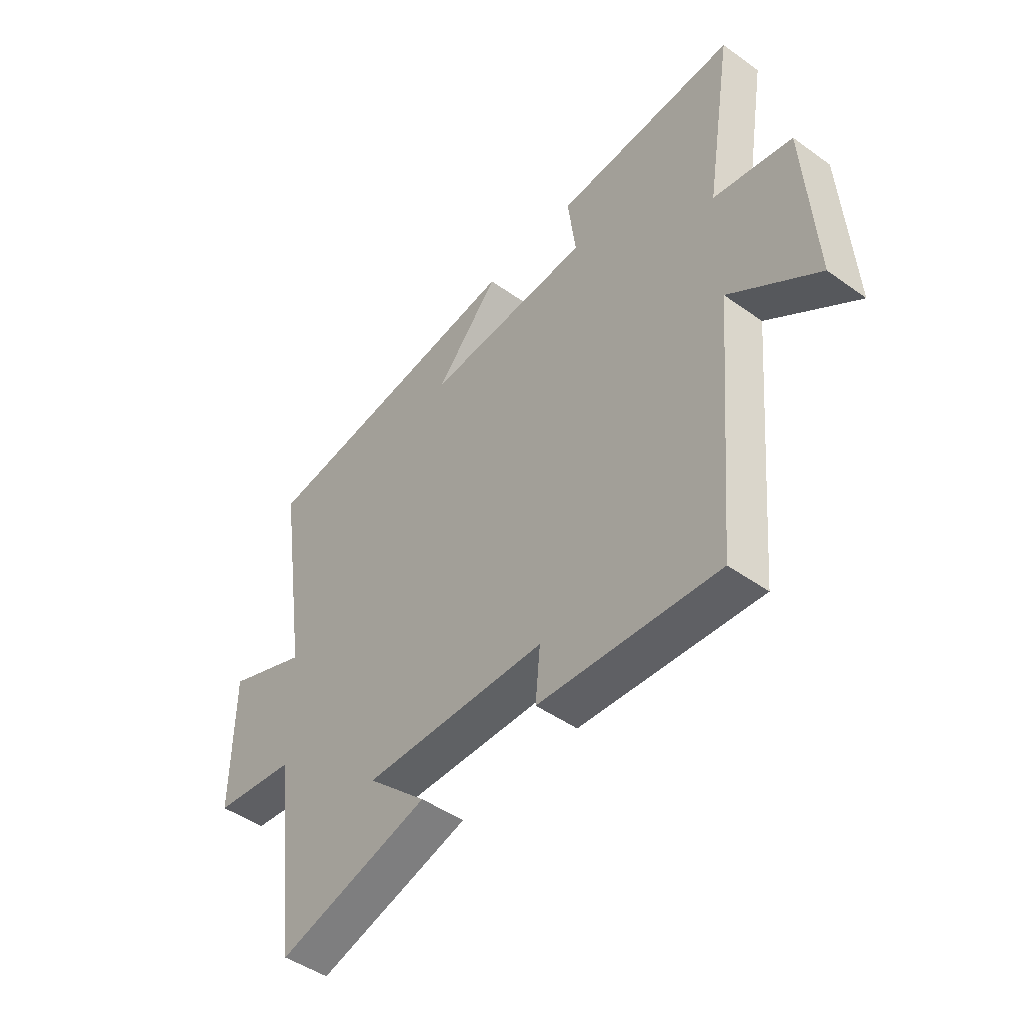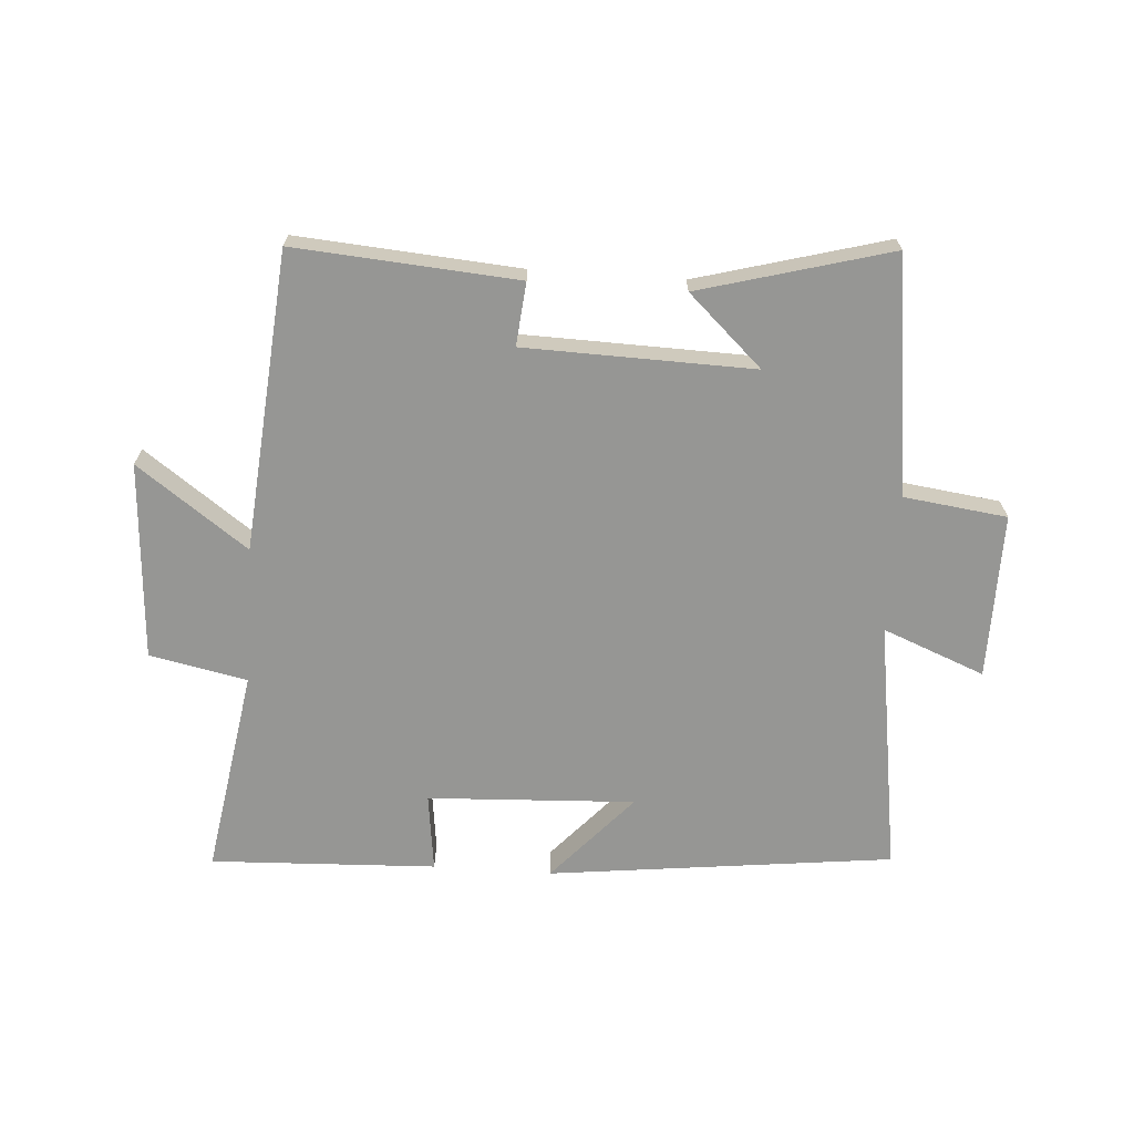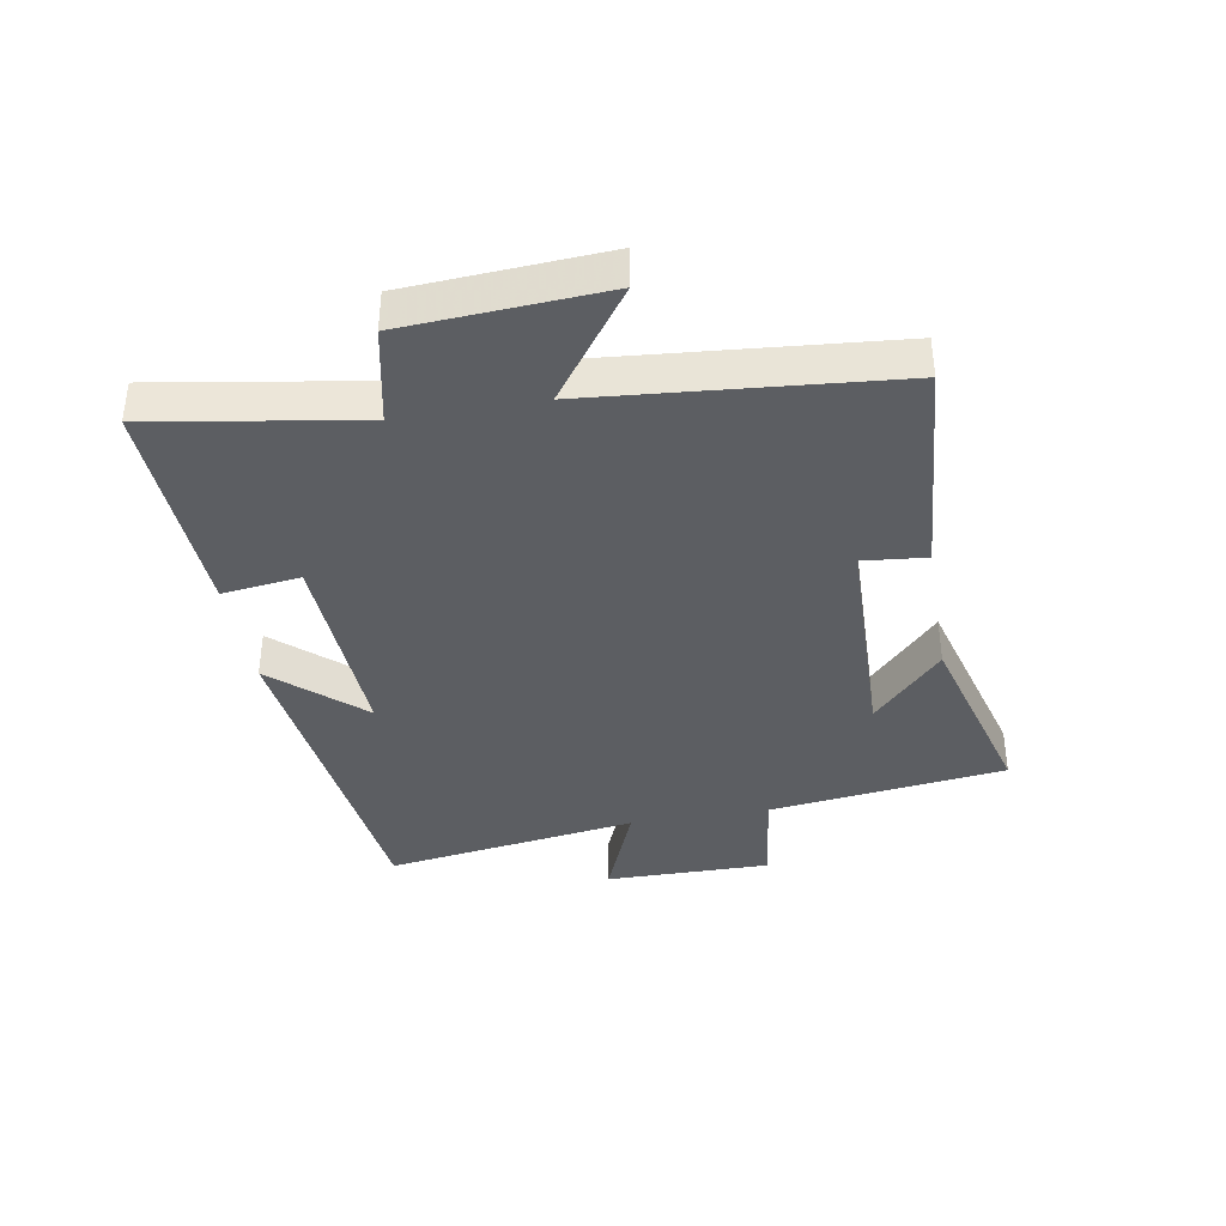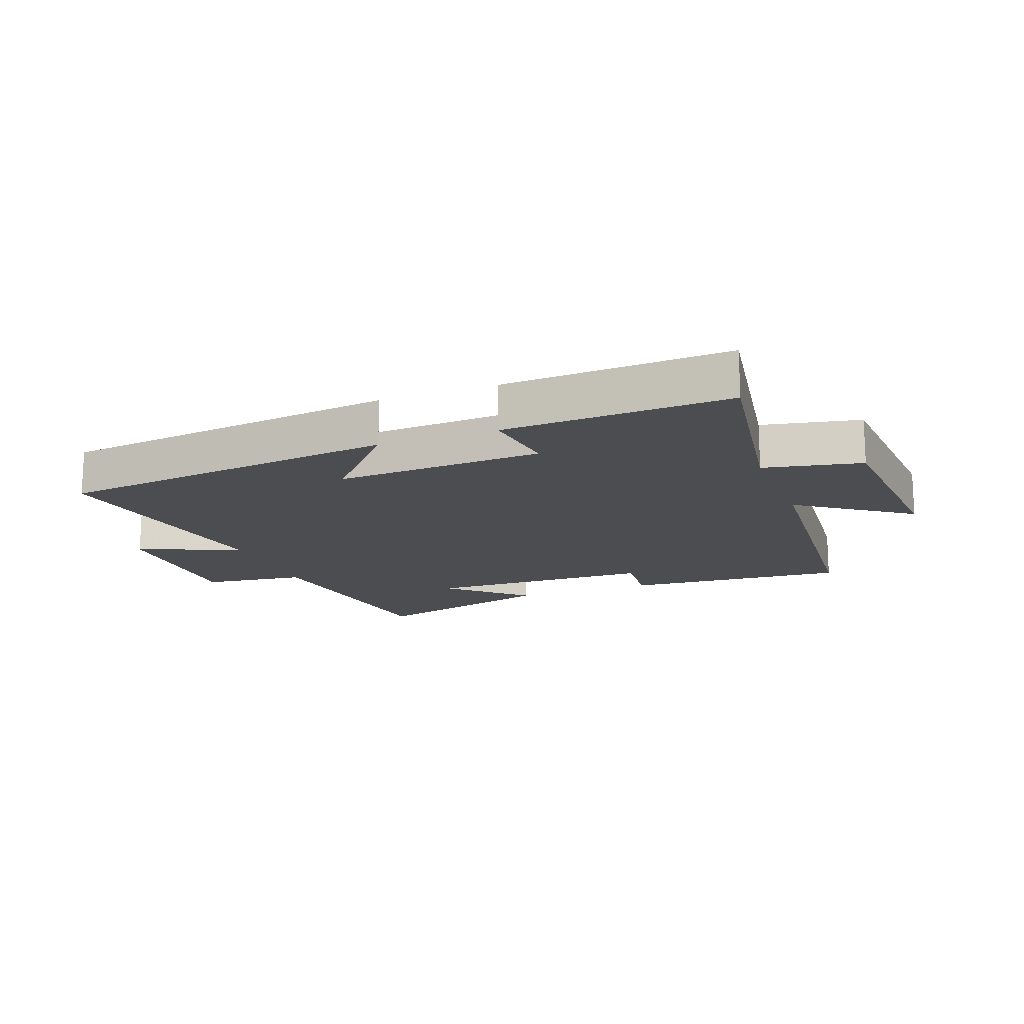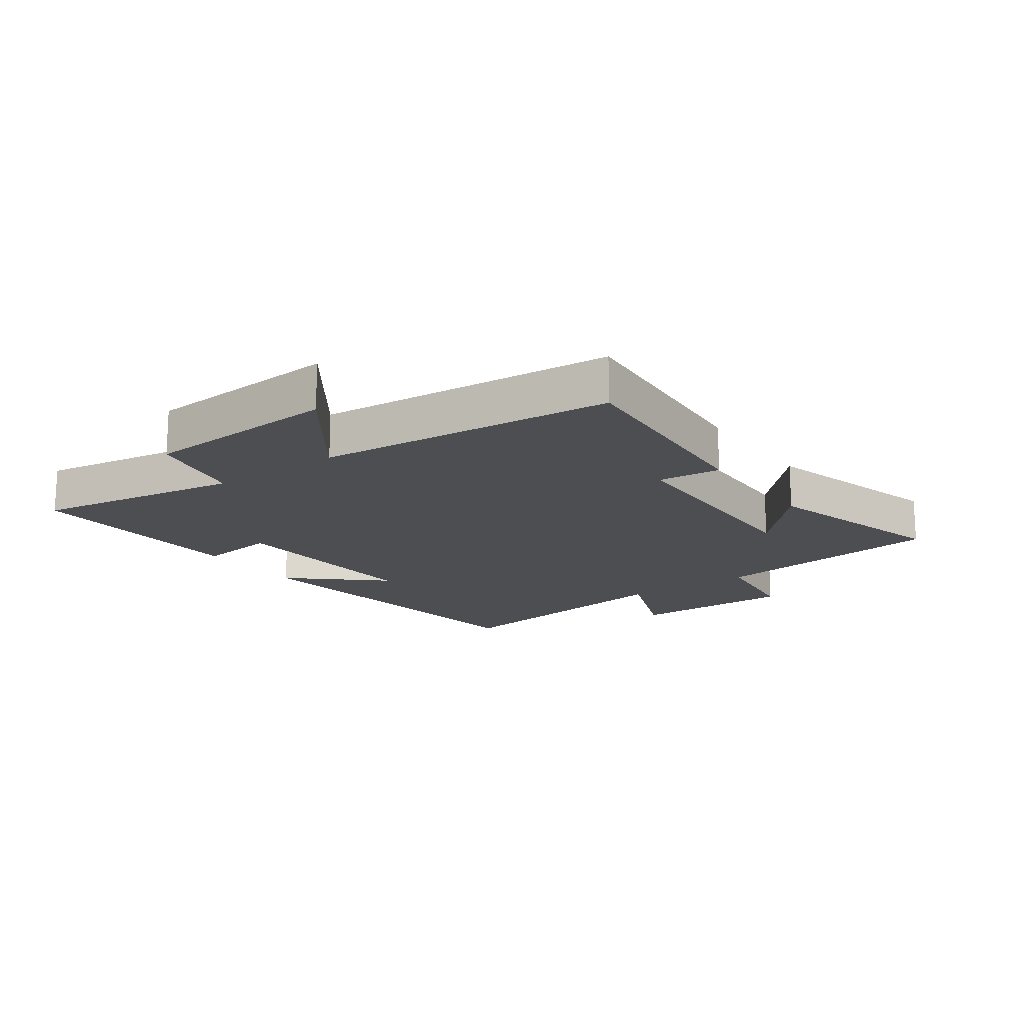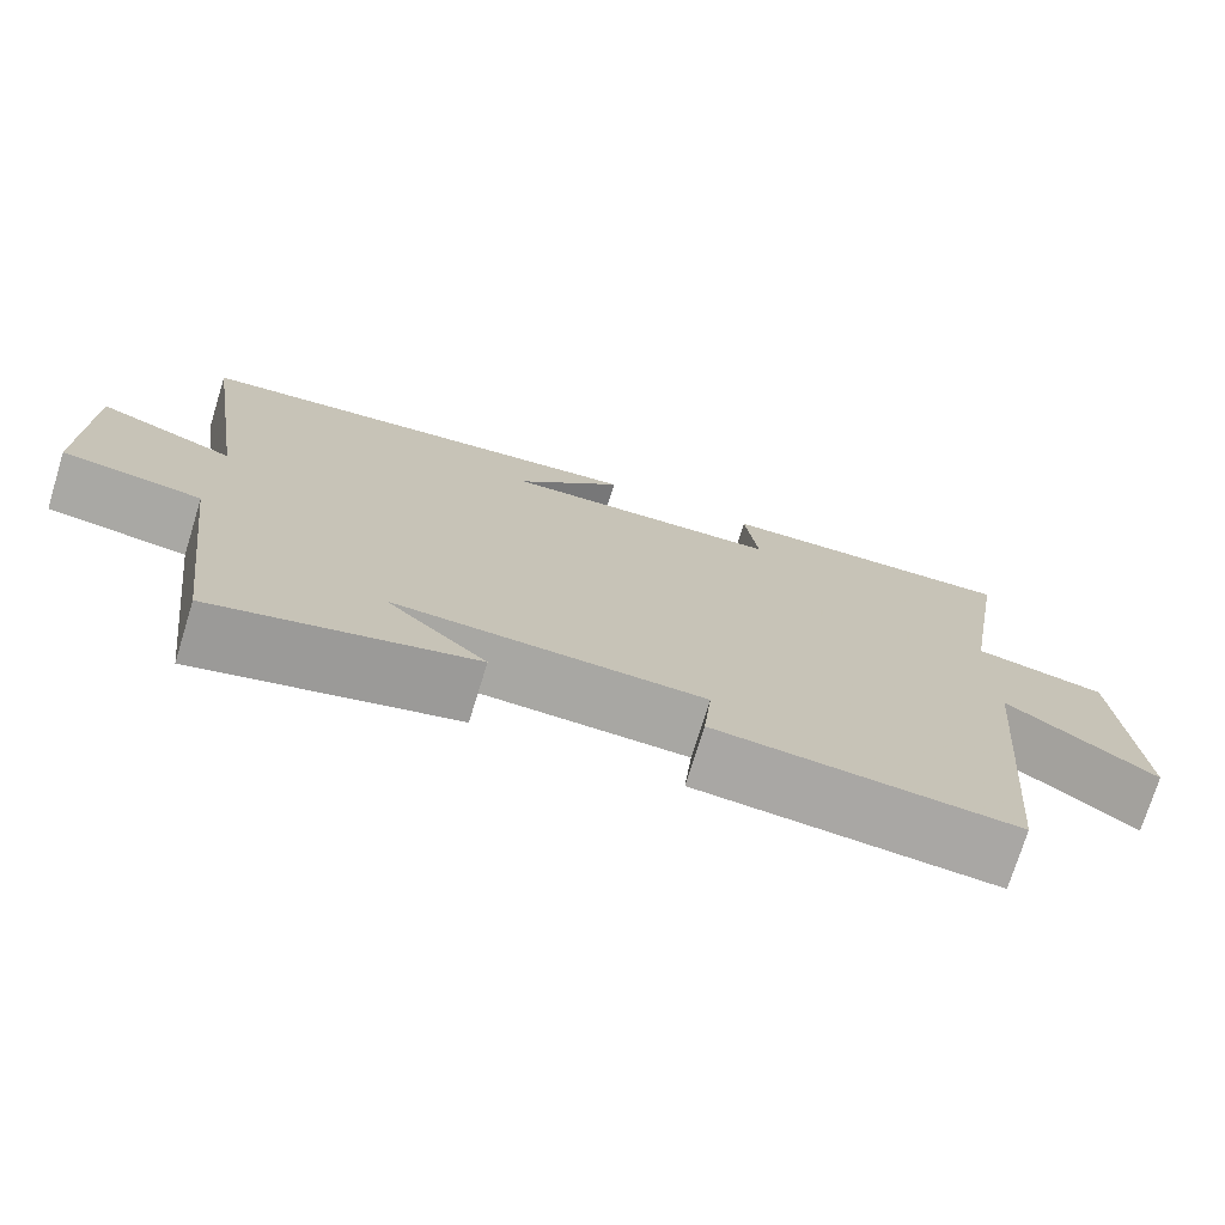
<metadata>
{"format":"obj","ext":"obj","renderer":"f3d","projection":"perspective","resolution":1024,"background":"white","views":[{"elev":-47.0,"azim":51.0,"up":"+Z"},{"elev":-67.7,"azim":176.1,"up":"+Y"},{"elev":-38.0,"azim":99.9,"up":"+Y"},{"elev":-15.7,"azim":21.0,"up":"+Y"},{"elev":-16.7,"azim":125.7,"up":"+Y"},{"elev":-74.2,"azim":-17.2,"up":"+Z"}]}
</metadata>
<code>
v 0.555 0.07 0.515
v 0.5 0.07 0.18
v 0.658 0.07 0.147
v 0.678 0.07 -0.173
v 0.5 0.07 -0.044
v 0.457 0.07 -0.528
v 0.097 0.07 -0.5
v 0.107 0.07 -0.398
v -0.263 0.07 -0.388
v -0.143 0.07 -0.5
v -0.451 0.07 -0.584
v -0.5 0.07 -0.2
v -0.667 0.07 -0.178
v -0.665 0.07 0.09
v -0.5 0.07 0.024
v -0.562 0.07 0.435
v -0.003 0.07 0.5
v -0.131 0.07 0.357
v 0.205 0.07 0.373
v 0.189 0.07 0.5
v 0.555 0 0.515
v 0.5 0 0.18
v 0.658 0 0.147
v 0.678 0 -0.173
v 0.5 0 -0.044
v 0.457 0 -0.528
v 0.097 0 -0.5
v 0.107 0 -0.398
v -0.263 0 -0.388
v -0.143 0 -0.5
v -0.451 0 -0.584
v -0.5 0 -0.2
v -0.667 0 -0.178
v -0.665 0 0.09
v -0.5 0 0.024
v -0.562 0 0.435
v -0.003 0 0.5
v -0.131 0 0.357
v 0.205 0 0.373
v 0.189 0 0.5
f 19 20 1 2
f 18 19 2
f 15 16 17 18
f 15 18 2
f 12 13 14 15
f 9 10 11 12
f 15 2 3
f 12 15 3
f 9 12 3
f 8 9 3
f 5 6 7 8
f 3 4 5
f 3 5 8
f 22 21 40 39
f 22 39 38
f 38 37 36 35
f 22 38 35
f 35 34 33 32
f 32 31 30 29
f 23 22 35
f 23 35 32
f 23 32 29
f 23 29 28
f 28 27 26 25
f 25 24 23
f 28 25 23
f 1 21 22 2
f 2 22 23 3
f 3 23 24 4
f 4 24 25 5
f 5 25 26 6
f 6 26 27 7
f 7 27 28 8
f 8 28 29 9
f 9 29 30 10
f 10 30 31 11
f 11 31 32 12
f 12 32 33 13
f 13 33 34 14
f 14 34 35 15
f 15 35 36 16
f 16 36 37 17
f 17 37 38 18
f 18 38 39 19
f 19 39 40 20
f 20 40 21 1

</code>
